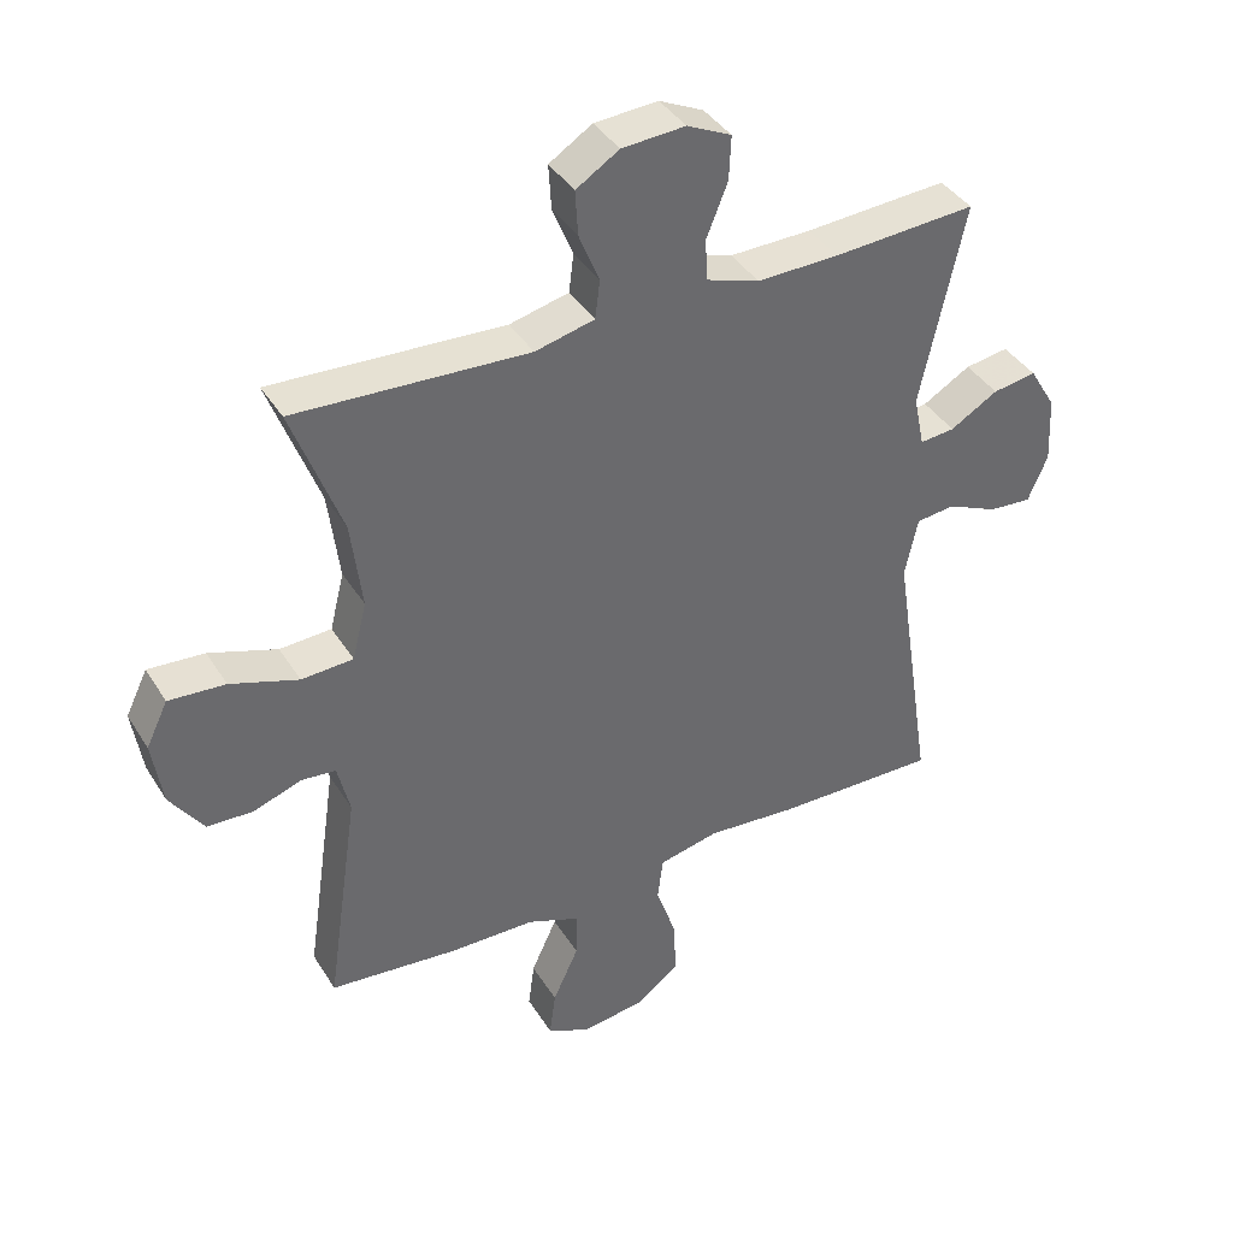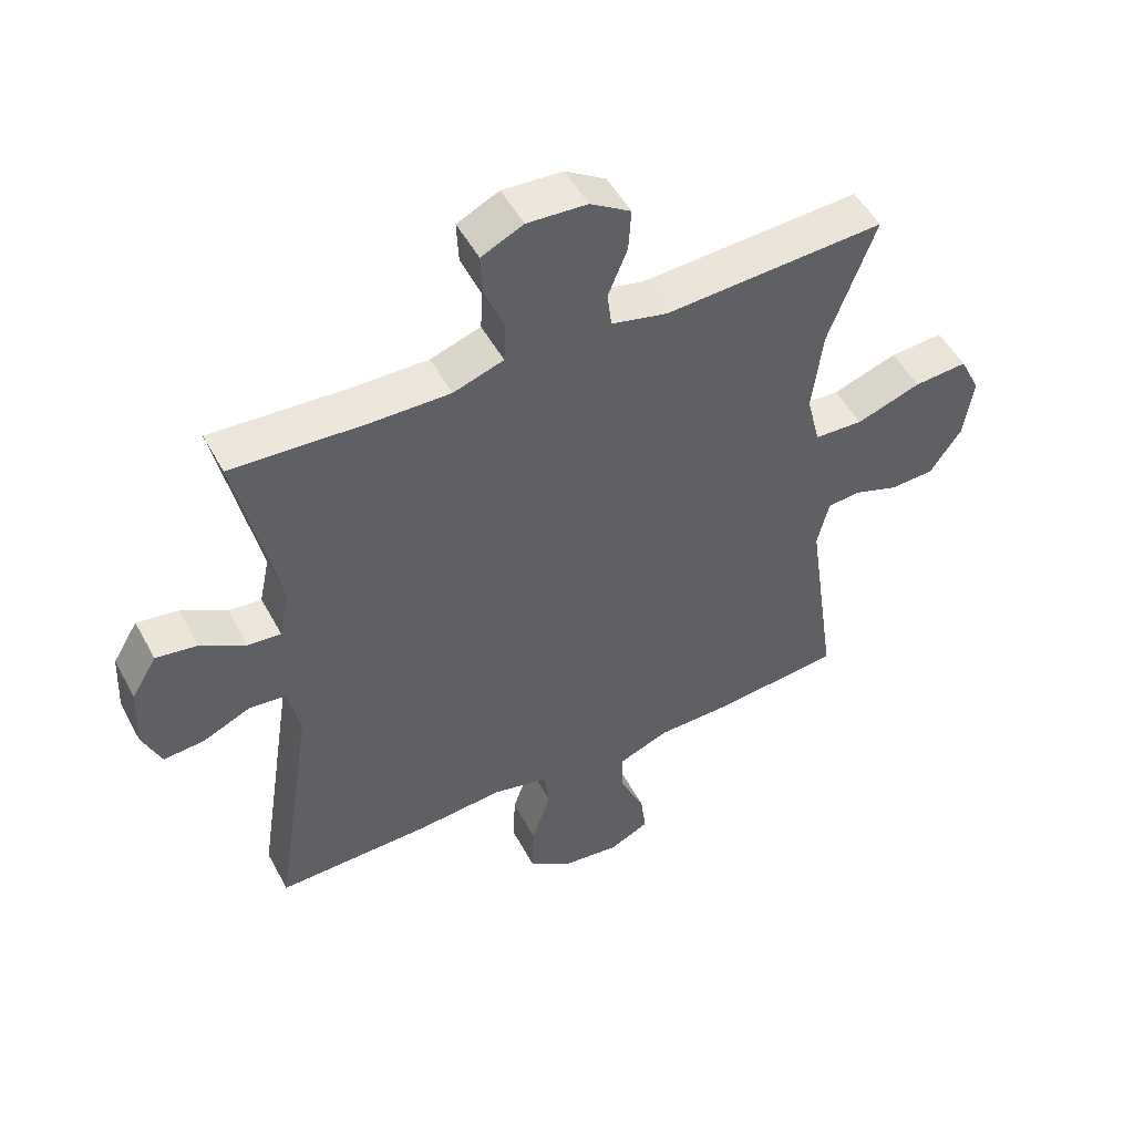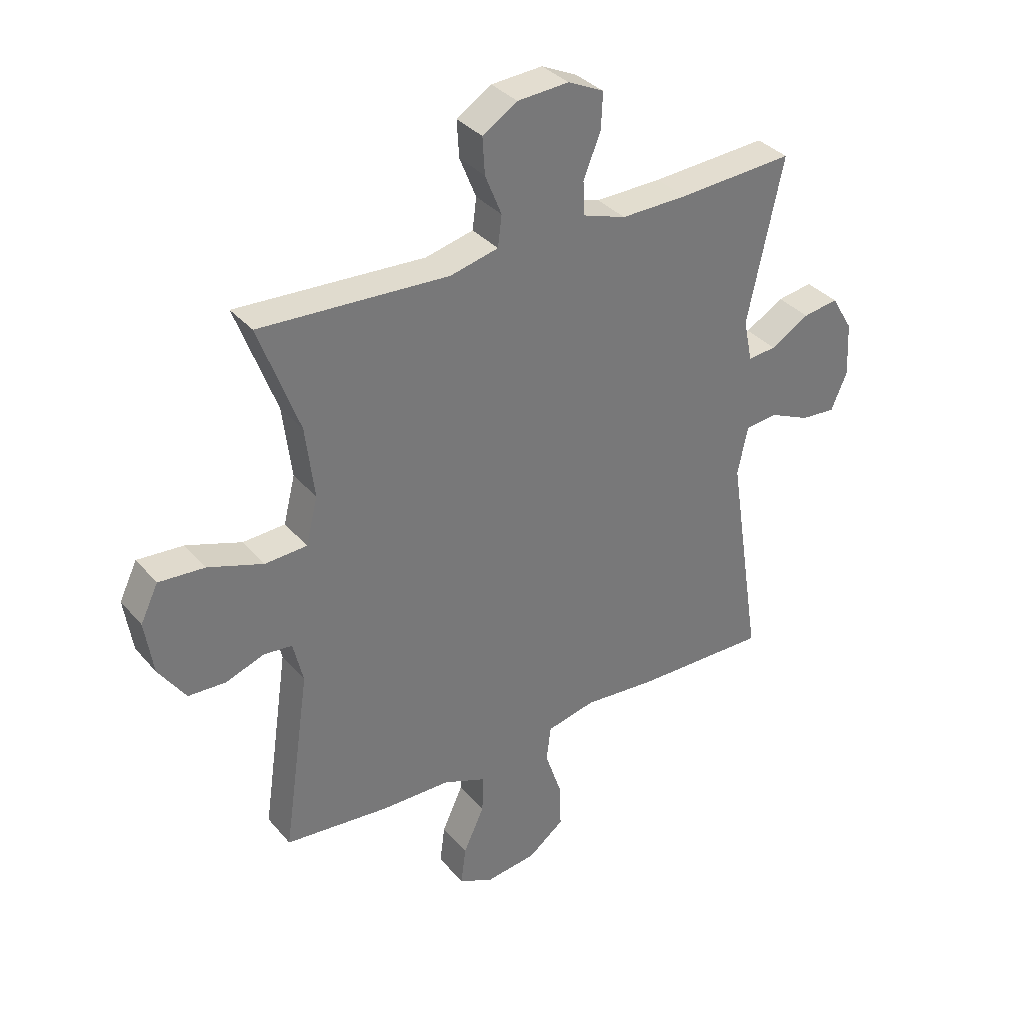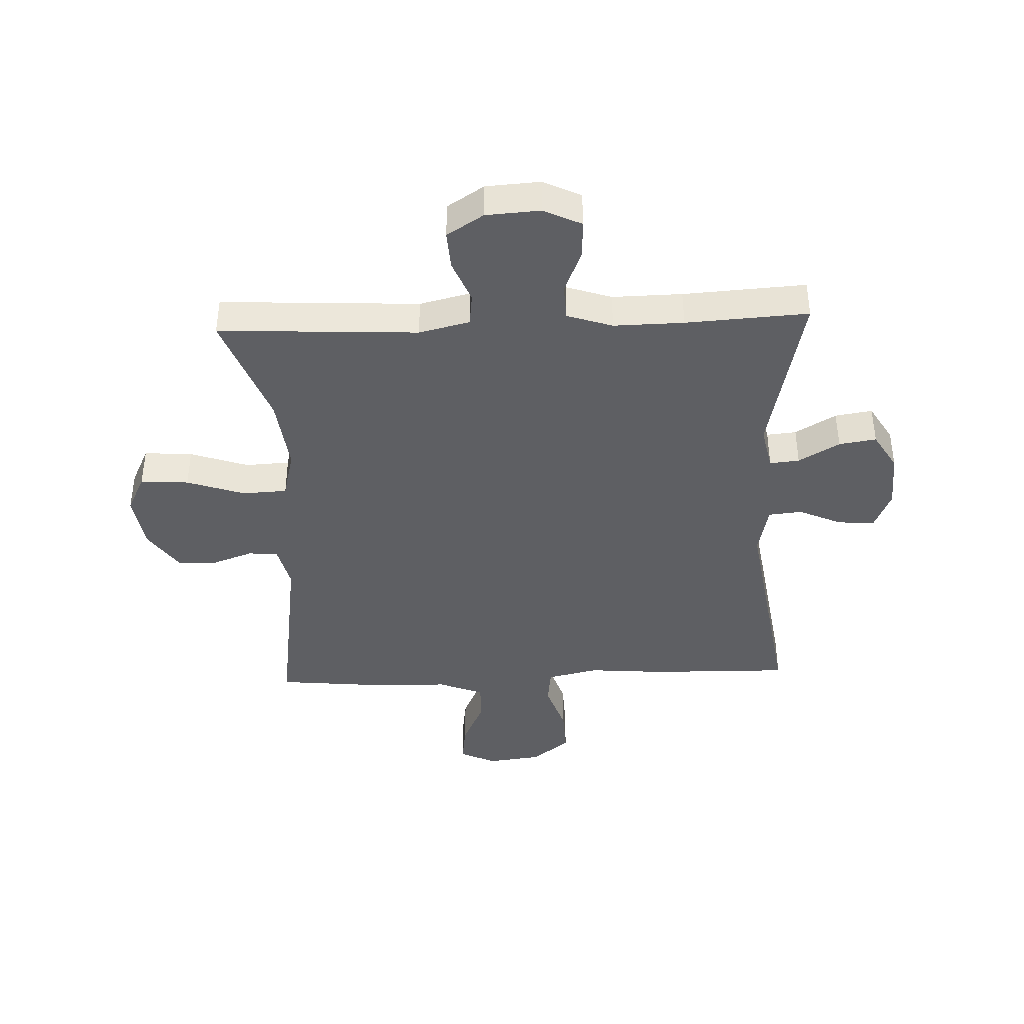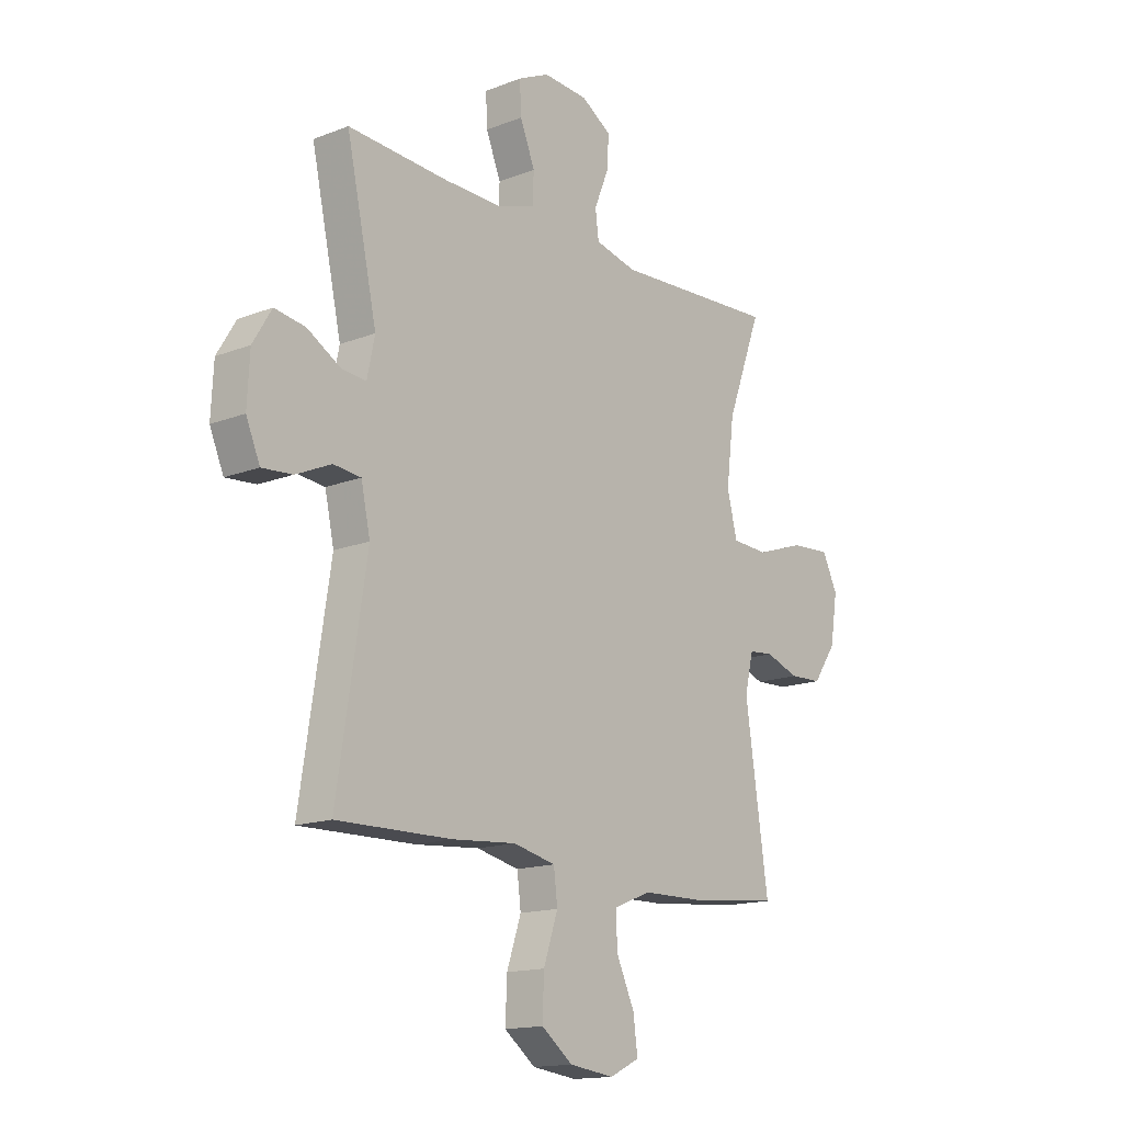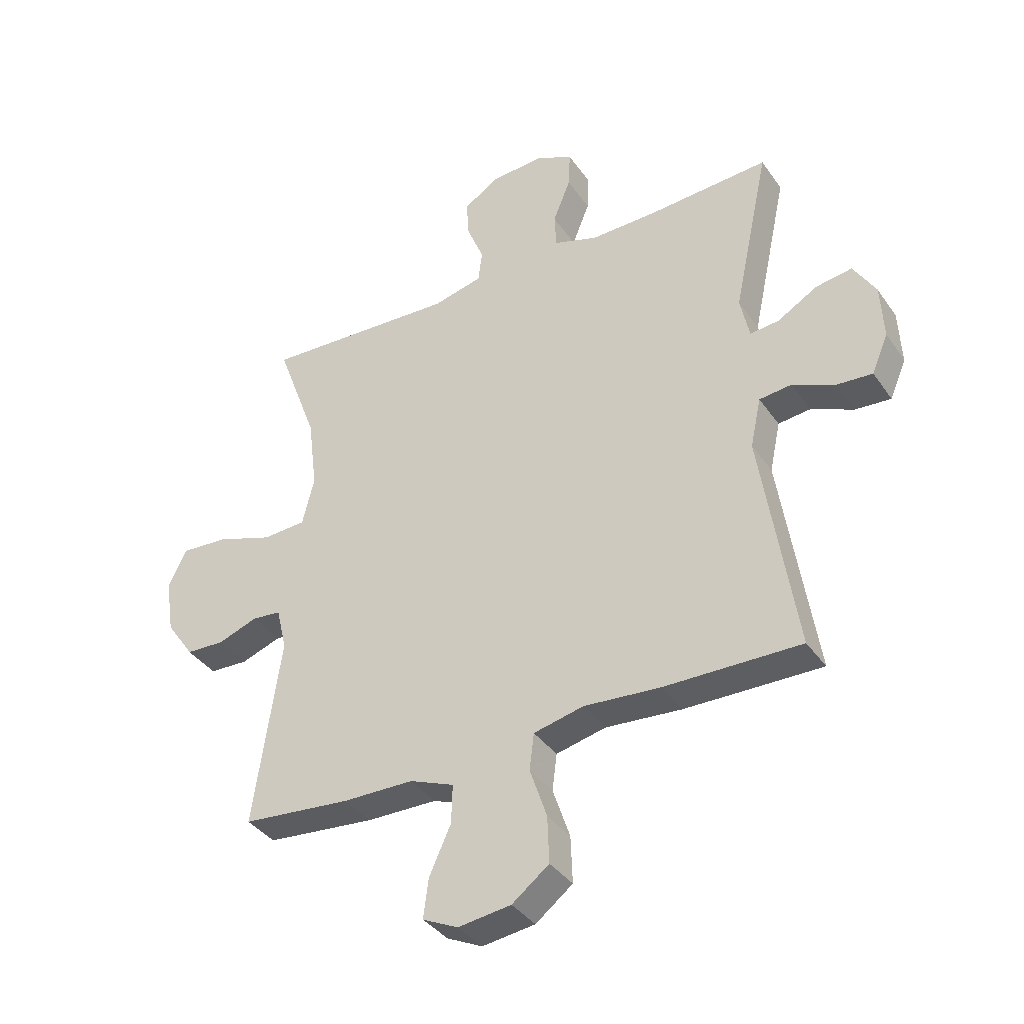
<metadata>
{"format":"obj","ext":"obj","renderer":"f3d","projection":"perspective","resolution":1024,"background":"white","views":[{"elev":39.5,"azim":-28.8,"up":"+Z"},{"elev":50.7,"azim":152.4,"up":"+Z"},{"elev":34.7,"azim":-34.3,"up":"+Z"},{"elev":-40.8,"azim":2.3,"up":"+Y"},{"elev":-15.3,"azim":129.5,"up":"+Z"},{"elev":-37.7,"azim":30.8,"up":"+Z"}]}
</metadata>
<code>
v 0.5 0.07 0.5
v 0.436 0.07 0.204
v 0.452 0.07 0.128
v 0.503 0.07 0.133
v 0.573 0.07 0.174
v 0.637 0.07 0.184
v 0.676 0.07 0.119
v 0.681 0.07 0.021
v 0.652 0.07 -0.047
v 0.589 0.07 -0.042
v 0.515 0.07 -0.009
v 0.458 0.07 -0.015
v 0.439 0.07 -0.103
v 0.5 0.07 -0.5
v 0.26 0.07 -0.496
v 0.127 0.07 -0.485
v 0.039 0.07 -0.505
v 0.031 0.07 -0.569
v 0.061 0.07 -0.658
v 0.064 0.07 -0.74
v -0.001 0.07 -0.79
v -0.094 0.07 -0.802
v -0.156 0.07 -0.772
v -0.147 0.07 -0.703
v -0.109 0.07 -0.62
v -0.107 0.07 -0.552
v -0.185 0.07 -0.521
v -0.309 0.07 -0.519
v -0.5 0.07 -0.5
v -0.452 0.07 -0.169
v -0.47 0.07 -0.093
v -0.521 0.07 -0.088
v -0.591 0.07 -0.113
v -0.659 0.07 -0.11
v -0.708 0.07 -0.039
v -0.723 0.07 0.058
v -0.691 0.07 0.124
v -0.608 0.07 0.118
v -0.508 0.07 0.084
v -0.432 0.07 0.088
v -0.411 0.07 0.173
v -0.427 0.07 0.303
v -0.5 0.07 0.5
v -0.158 0.07 0.482
v -0.071 0.07 0.503
v -0.064 0.07 0.559
v -0.094 0.07 0.633
v -0.098 0.07 0.699
v -0.035 0.07 0.739
v 0.058 0.07 0.745
v 0.123 0.07 0.714
v 0.12 0.07 0.649
v 0.089 0.07 0.572
v 0.092 0.07 0.511
v 0.17 0.07 0.485
v 0.29 0.07 0.487
v 0.5 0 0.5
v 0.436 0 0.204
v 0.452 0 0.128
v 0.503 0 0.133
v 0.573 0 0.174
v 0.637 0 0.184
v 0.676 0 0.119
v 0.681 0 0.021
v 0.652 0 -0.047
v 0.589 0 -0.042
v 0.515 0 -0.009
v 0.458 0 -0.015
v 0.439 0 -0.103
v 0.5 0 -0.5
v 0.26 0 -0.496
v 0.127 0 -0.485
v 0.039 0 -0.505
v 0.031 0 -0.569
v 0.061 0 -0.658
v 0.064 0 -0.74
v -0.001 0 -0.79
v -0.094 0 -0.802
v -0.156 0 -0.772
v -0.147 0 -0.703
v -0.109 0 -0.62
v -0.107 0 -0.552
v -0.185 0 -0.521
v -0.309 0 -0.519
v -0.5 0 -0.5
v -0.452 0 -0.169
v -0.47 0 -0.093
v -0.521 0 -0.088
v -0.591 0 -0.113
v -0.659 0 -0.11
v -0.708 0 -0.039
v -0.723 0 0.058
v -0.691 0 0.124
v -0.608 0 0.118
v -0.508 0 0.084
v -0.432 0 0.088
v -0.411 0 0.173
v -0.427 0 0.303
v -0.5 0 0.5
v -0.158 0 0.482
v -0.071 0 0.503
v -0.064 0 0.559
v -0.094 0 0.633
v -0.098 0 0.699
v -0.035 0 0.739
v 0.058 0 0.745
v 0.123 0 0.714
v 0.12 0 0.649
v 0.089 0 0.572
v 0.092 0 0.511
v 0.17 0 0.485
v 0.29 0 0.487
f 51 52 53
f 50 51 53
f 49 50 53
f 48 49 53
f 47 48 53
f 46 47 53
f 45 46 53 54
f 44 45 54 55
f 42 43 44
f 41 42 44 55
f 37 38 39
f 36 37 39
f 35 36 39
f 34 35 39
f 33 34 39
f 32 33 39
f 31 32 39 40
f 41 55 56
f 40 41 56
f 31 40 56
f 30 31 56
f 23 24 25
f 22 23 25
f 21 22 25
f 20 21 25
f 19 20 25
f 18 19 25
f 17 18 25 26
f 13 14 15 16
f 12 13 16 17
f 9 10 11
f 8 9 11
f 7 8 11
f 6 7 11
f 5 6 11
f 4 5 11
f 3 4 11 12
f 17 26 27
f 12 17 27
f 3 12 27
f 2 3 27
f 29 30 56
f 28 29 56
f 27 28 56
f 2 27 56
f 1 2 56
f 109 108 107
f 109 107 106
f 109 106 105
f 109 105 104
f 109 104 103
f 109 103 102
f 110 109 102 101
f 111 110 101 100
f 100 99 98
f 111 100 98 97
f 95 94 93
f 95 93 92
f 95 92 91
f 95 91 90
f 95 90 89
f 95 89 88
f 96 95 88 87
f 112 111 97
f 112 97 96
f 112 96 87
f 112 87 86
f 81 80 79
f 81 79 78
f 81 78 77
f 81 77 76
f 81 76 75
f 81 75 74
f 82 81 74 73
f 72 71 70 69
f 73 72 69 68
f 67 66 65
f 67 65 64
f 67 64 63
f 67 63 62
f 67 62 61
f 67 61 60
f 68 67 60 59
f 83 82 73
f 83 73 68
f 83 68 59
f 83 59 58
f 112 86 85
f 112 85 84
f 112 84 83
f 112 83 58
f 112 58 57
f 1 57 58 2
f 2 58 59 3
f 3 59 60 4
f 4 60 61 5
f 5 61 62 6
f 6 62 63 7
f 7 63 64 8
f 8 64 65 9
f 9 65 66 10
f 10 66 67 11
f 11 67 68 12
f 12 68 69 13
f 13 69 70 14
f 14 70 71 15
f 15 71 72 16
f 16 72 73 17
f 17 73 74 18
f 18 74 75 19
f 19 75 76 20
f 20 76 77 21
f 21 77 78 22
f 22 78 79 23
f 23 79 80 24
f 24 80 81 25
f 25 81 82 26
f 26 82 83 27
f 27 83 84 28
f 28 84 85 29
f 29 85 86 30
f 30 86 87 31
f 31 87 88 32
f 32 88 89 33
f 33 89 90 34
f 34 90 91 35
f 35 91 92 36
f 36 92 93 37
f 37 93 94 38
f 38 94 95 39
f 39 95 96 40
f 40 96 97 41
f 41 97 98 42
f 42 98 99 43
f 43 99 100 44
f 44 100 101 45
f 45 101 102 46
f 46 102 103 47
f 47 103 104 48
f 48 104 105 49
f 49 105 106 50
f 50 106 107 51
f 51 107 108 52
f 52 108 109 53
f 53 109 110 54
f 54 110 111 55
f 55 111 112 56
f 56 112 57 1

</code>
